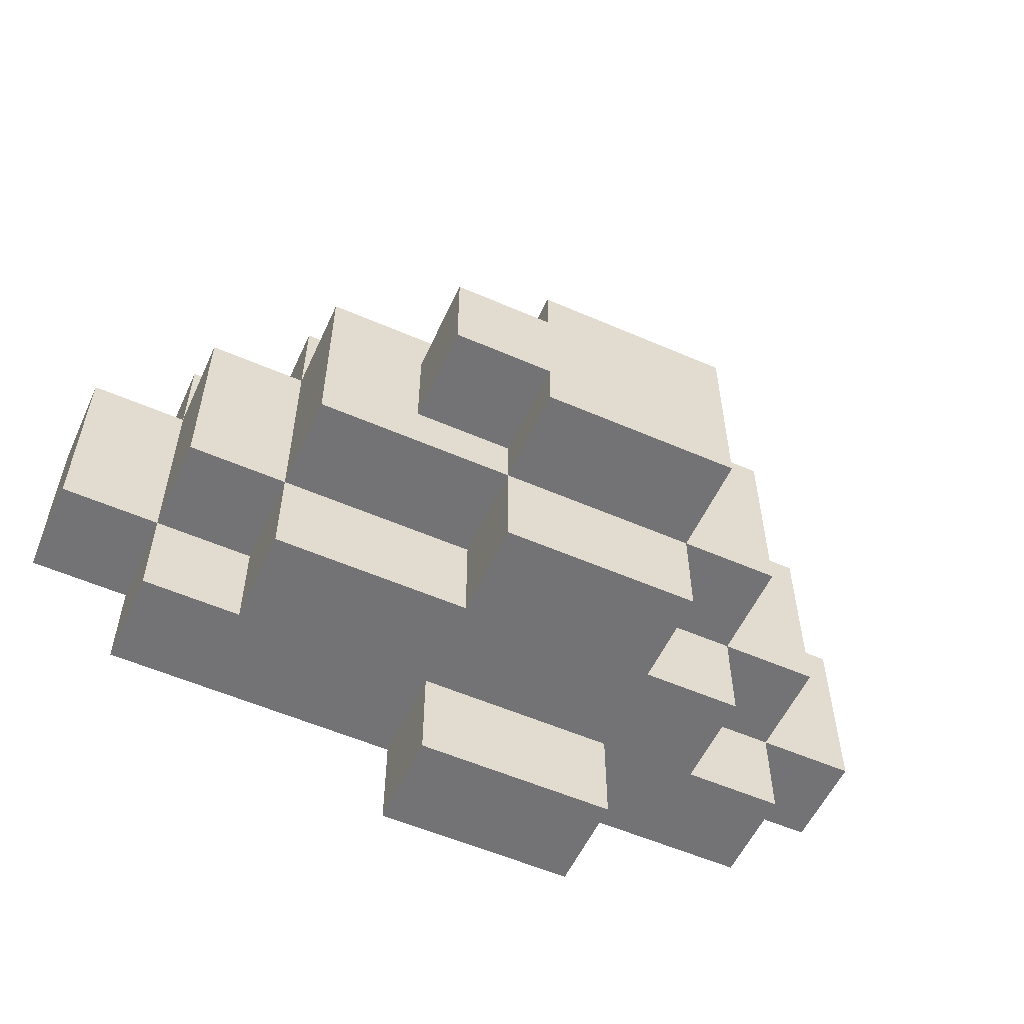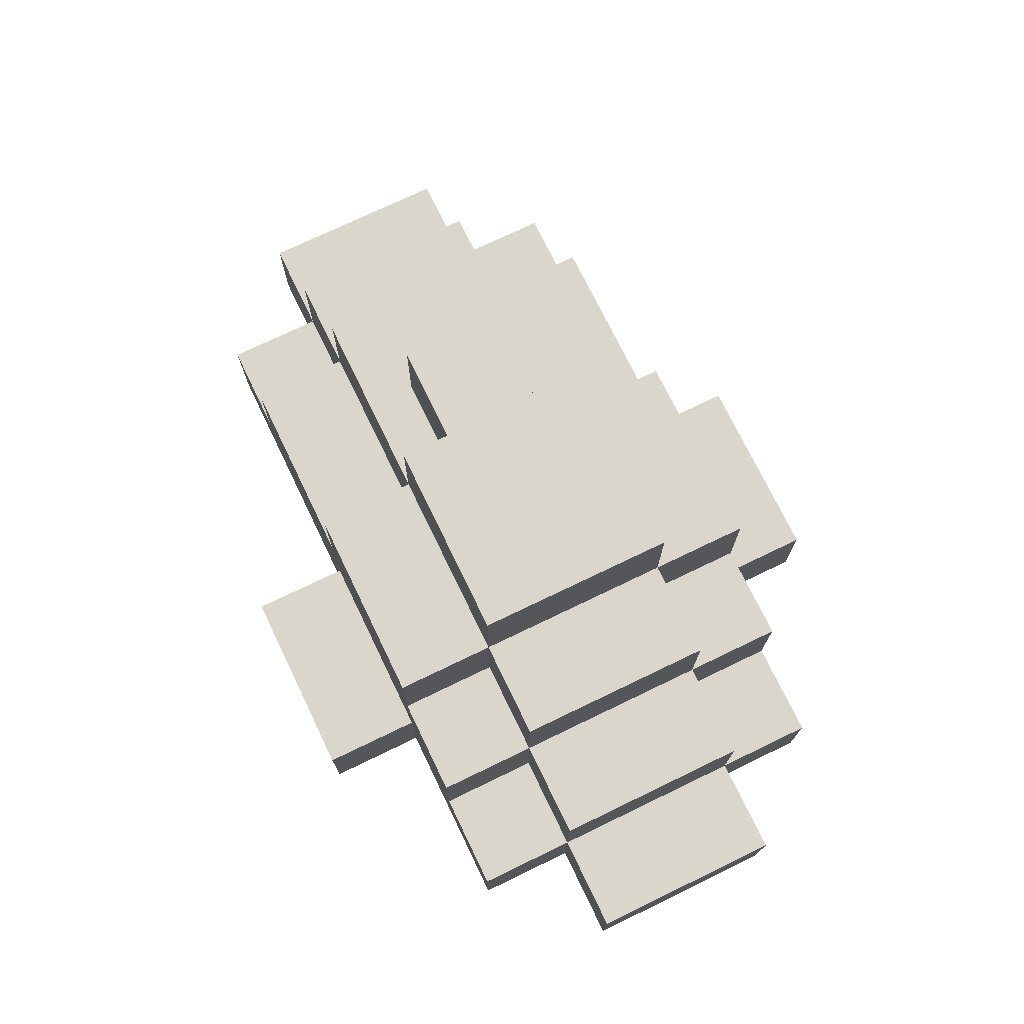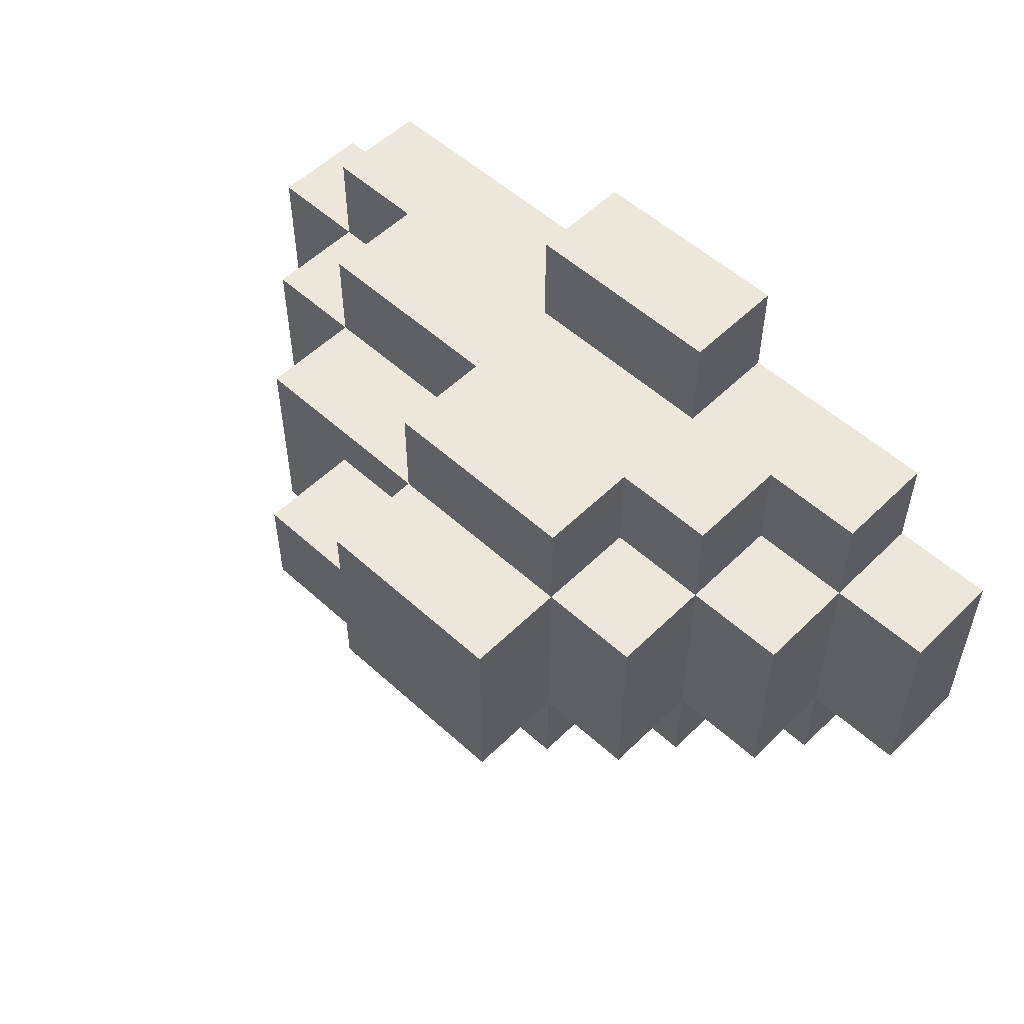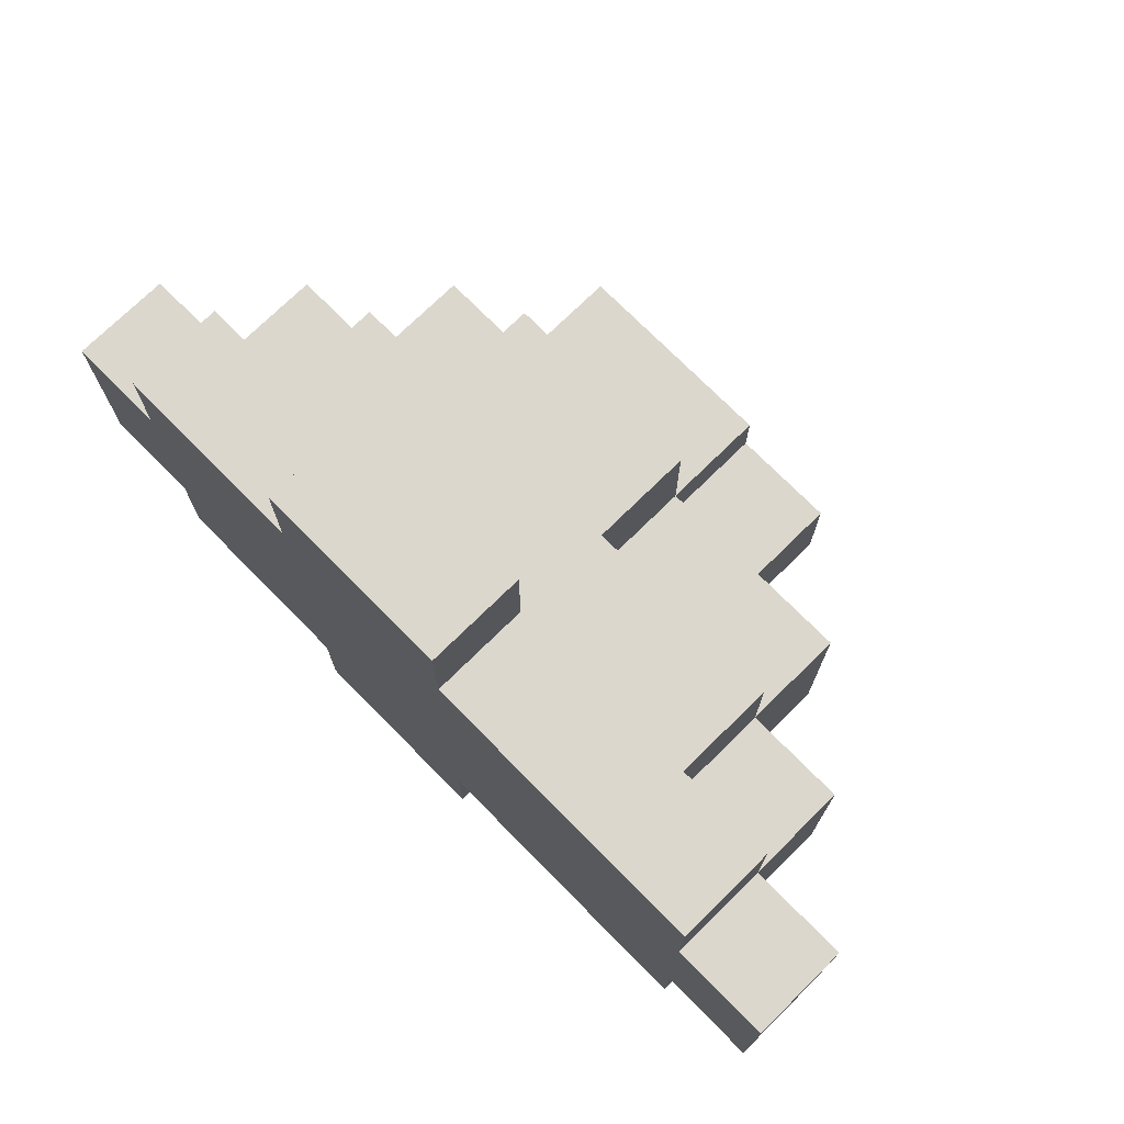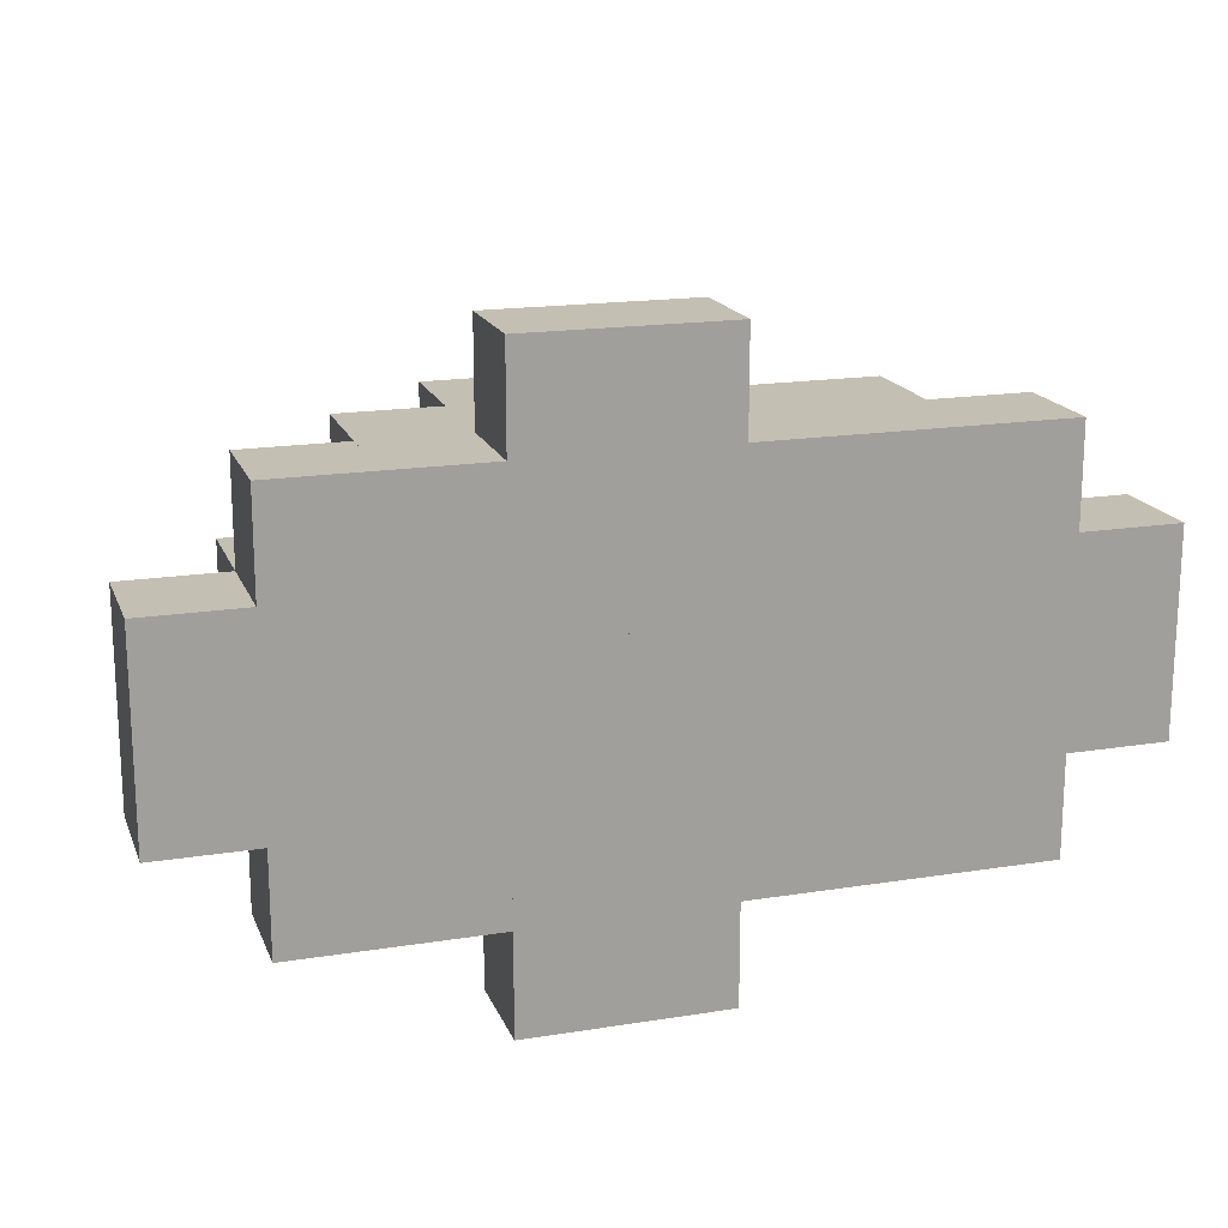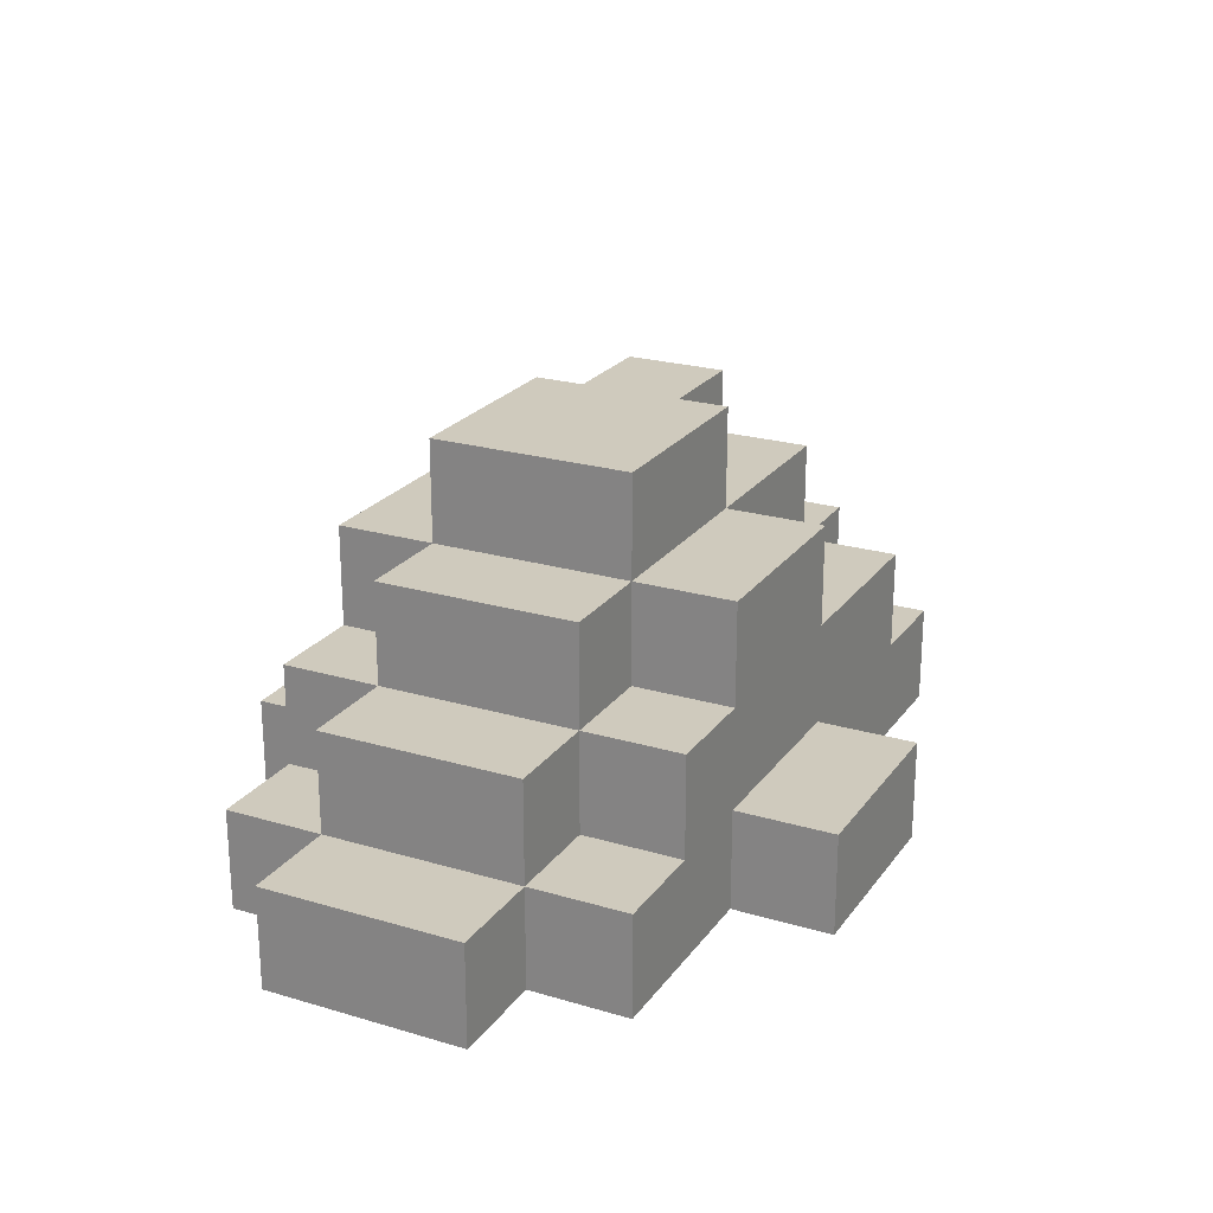
<metadata>
{"format":"obj","ext":"obj","renderer":"f3d","projection":"perspective","resolution":1024,"background":"white","views":[{"elev":-56.0,"azim":155.5,"up":"+Z"},{"elev":73.5,"azim":-115.8,"up":"+Y"},{"elev":53.9,"azim":-136.0,"up":"+Z"},{"elev":73.2,"azim":45.4,"up":"+Z"},{"elev":17.7,"azim":-17.4,"up":"+Z"},{"elev":23.1,"azim":-63.3,"up":"+Y"}]}
</metadata>
<code>
v 1 2 0.5
v 1 2 -0.5
v 0 2 0.5
v 0 2 -0.5
v 0 3 -0.5
v 0 3 0.5
v 1 3 -0.5
v 1 3 0.5
v 0 2 1
v 0 2 -1
v -2 2 1
v -2 2 -1
v -2 3 -1
v -2 3 1
v 0 3 -1
v 0 3 1
v 2 1 1
v 2 1 -1
v 0 1 1
v 0 1 -1
v 2 2 -1
v 2 2 1
v 0 0 2
v 0 0 -2
v -2 0 2
v -2 0 -2
v -2 2 -2
v -2 2 2
v 0 2 -2
v 0 2 2
v -2 1 1
v -2 1 -1
v -3 1 1
v -3 1 -1
v -3 2 -1
v -3 2 1
v 3 0 1
v 3 0 -1
v 2 0 1
v 2 0 -1
v 3 1 -1
v 3 1 1
v 2 -1 2
v 2 -1 -2
v 1 -1 2
v 1 -1 -2
v 1 1 -2
v 1 1 2
v 2 1 -2
v 2 1 2
v 1 0 2
v 1 0 -2
v 0 1 -2
v 0 1 2
v -3 0 2
v -3 0 -2
v -3 1 -2
v -3 1 2
v -2 1 -2
v -2 1 2
v -3 0 1
v -3 0 -1
v -4 0 1
v -4 0 -1
v -4 1 -1
v -4 1 1
v 4 -1 1
v 4 -1 -1
v 3 -1 1
v 3 -1 -1
v 4 0 -1
v 4 0 1
v 3 -1 2
v 3 -1 -2
v 2 0 -2
v 2 0 2
v 3 0 -2
v 3 0 2
v 0 -1 2
v 0 -1 -2
v 0 -1 3
v 0 -1 -3
v -1 -1 3
v -1 -1 -3
v -1 0 -3
v -1 0 3
v 0 0 -3
v 0 0 3
v -2 -1 3
v -2 -1 -3
v -2 0 -3
v -2 0 3
v -2 -1 2
v -2 -1 -2
v -3 -1 2
v -3 -1 -2
v -4 -1 2
v -4 -1 -2
v -4 0 -2
v -4 0 2
v -4 -1 1
v -4 -1 -1
v -5 -1 1
v -5 -1 -1
v -5 0 -1
v -5 0 1
f 3 2 1
f 2 3 4
f 3 5 4
f 5 3 6
f 5 2 4
f 2 5 7
f 8 3 1
f 3 8 6
f 8 2 7
f 2 8 1
f 5 8 7
f 8 5 6
f 11 10 9
f 10 11 12
f 11 13 12
f 13 11 14
f 13 10 12
f 10 13 15
f 16 11 9
f 11 16 14
f 16 10 15
f 10 16 9
f 13 16 15
f 16 13 14
f 3 2 1
f 2 3 4
f 3 5 4
f 5 3 6
f 5 2 4
f 2 5 7
f 8 3 1
f 3 8 6
f 8 2 7
f 2 8 1
f 5 8 7
f 8 5 6
f 19 18 17
f 18 19 20
f 19 10 20
f 10 19 9
f 10 18 20
f 18 10 21
f 22 19 17
f 19 22 9
f 22 18 21
f 18 22 17
f 10 22 21
f 22 10 9
f 25 24 23
f 24 25 26
f 25 27 26
f 27 25 28
f 27 24 26
f 24 27 29
f 30 25 23
f 25 30 28
f 30 24 29
f 24 30 23
f 27 30 29
f 30 27 28
f 33 32 31
f 32 33 34
f 33 35 34
f 35 33 36
f 35 32 34
f 32 35 12
f 11 33 31
f 33 11 36
f 11 32 12
f 32 11 31
f 35 11 12
f 11 35 36
f 39 38 37
f 38 39 40
f 39 18 40
f 18 39 17
f 18 38 40
f 38 18 41
f 42 39 37
f 39 42 17
f 42 38 41
f 38 42 37
f 18 42 41
f 42 18 17
f 45 44 43
f 44 45 46
f 45 47 46
f 47 45 48
f 47 44 46
f 44 47 49
f 50 45 43
f 45 50 48
f 50 44 49
f 44 50 43
f 47 50 49
f 50 47 48
f 23 52 51
f 52 23 24
f 23 53 24
f 53 23 54
f 53 52 24
f 52 53 47
f 48 23 51
f 23 48 54
f 48 52 47
f 52 48 51
f 53 48 47
f 48 53 54
f 55 26 25
f 26 55 56
f 55 57 56
f 57 55 58
f 57 26 56
f 26 57 59
f 60 55 25
f 55 60 58
f 60 26 59
f 26 60 25
f 57 60 59
f 60 57 58
f 63 62 61
f 62 63 64
f 63 65 64
f 65 63 66
f 65 62 64
f 62 65 34
f 33 63 61
f 63 33 66
f 33 62 34
f 62 33 61
f 65 33 34
f 33 65 66
f 69 68 67
f 68 69 70
f 69 38 70
f 38 69 37
f 38 68 70
f 68 38 71
f 72 69 67
f 69 72 37
f 72 68 71
f 68 72 67
f 38 72 71
f 72 38 37
f 43 74 73
f 74 43 44
f 43 75 44
f 75 43 76
f 75 74 44
f 74 75 77
f 78 43 73
f 43 78 76
f 78 74 77
f 74 78 73
f 75 78 77
f 78 75 76
f 79 46 45
f 46 79 80
f 79 24 80
f 24 79 23
f 24 46 80
f 46 24 52
f 51 79 45
f 79 51 23
f 51 46 52
f 46 51 45
f 24 51 52
f 51 24 23
f 83 82 81
f 82 83 84
f 83 85 84
f 85 83 86
f 85 82 84
f 82 85 87
f 88 83 81
f 83 88 86
f 88 82 87
f 82 88 81
f 85 88 87
f 88 85 86
f 89 84 83
f 84 89 90
f 89 91 90
f 91 89 92
f 91 84 90
f 84 91 85
f 86 89 83
f 89 86 92
f 86 84 85
f 84 86 83
f 91 86 85
f 86 91 92
f 95 94 93
f 94 95 96
f 95 56 96
f 56 95 55
f 56 94 96
f 94 56 26
f 25 95 93
f 95 25 55
f 25 94 26
f 94 25 93
f 56 25 26
f 25 56 55
f 97 96 95
f 96 97 98
f 97 99 98
f 99 97 100
f 99 96 98
f 96 99 56
f 55 97 95
f 97 55 100
f 55 96 56
f 96 55 95
f 99 55 56
f 55 99 100
f 103 102 101
f 102 103 104
f 103 105 104
f 105 103 106
f 105 102 104
f 102 105 64
f 63 103 101
f 103 63 106
f 63 102 64
f 102 63 101
f 105 63 64
f 63 105 106

</code>
